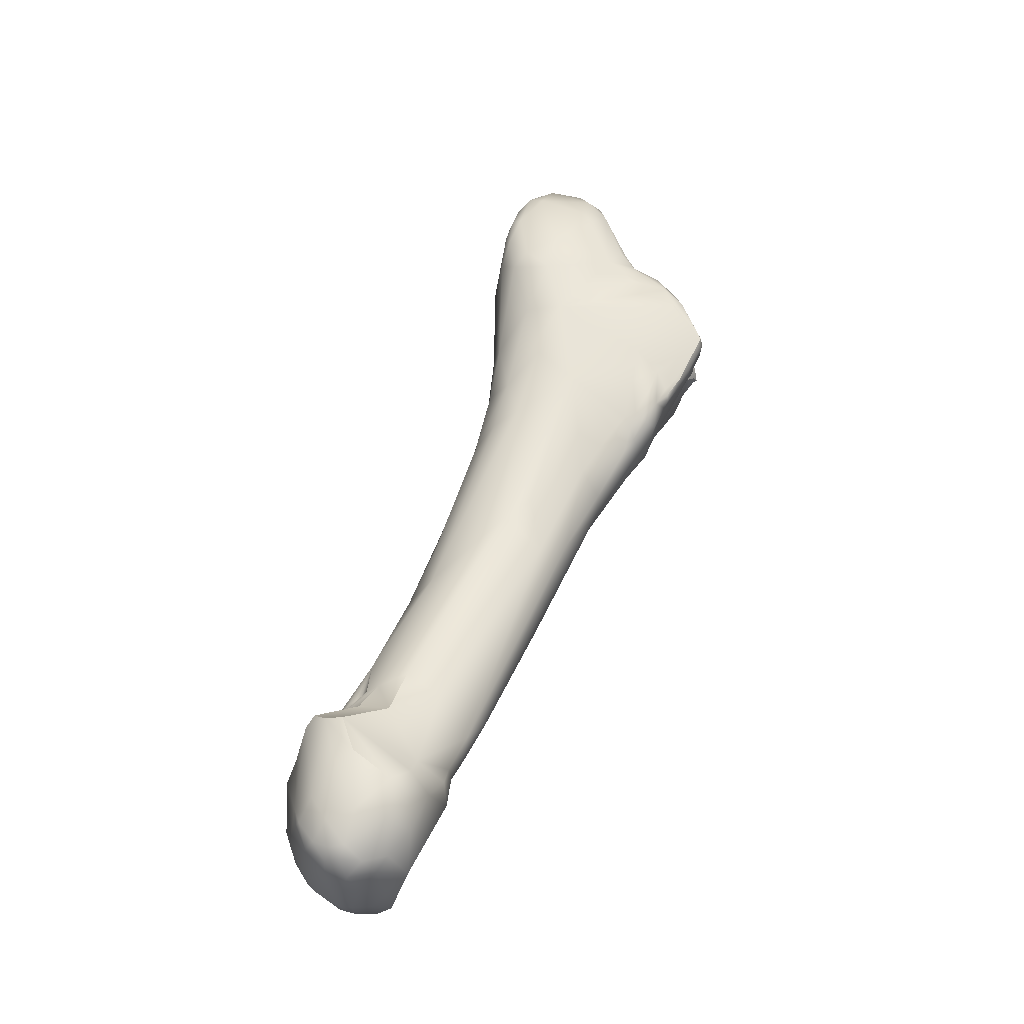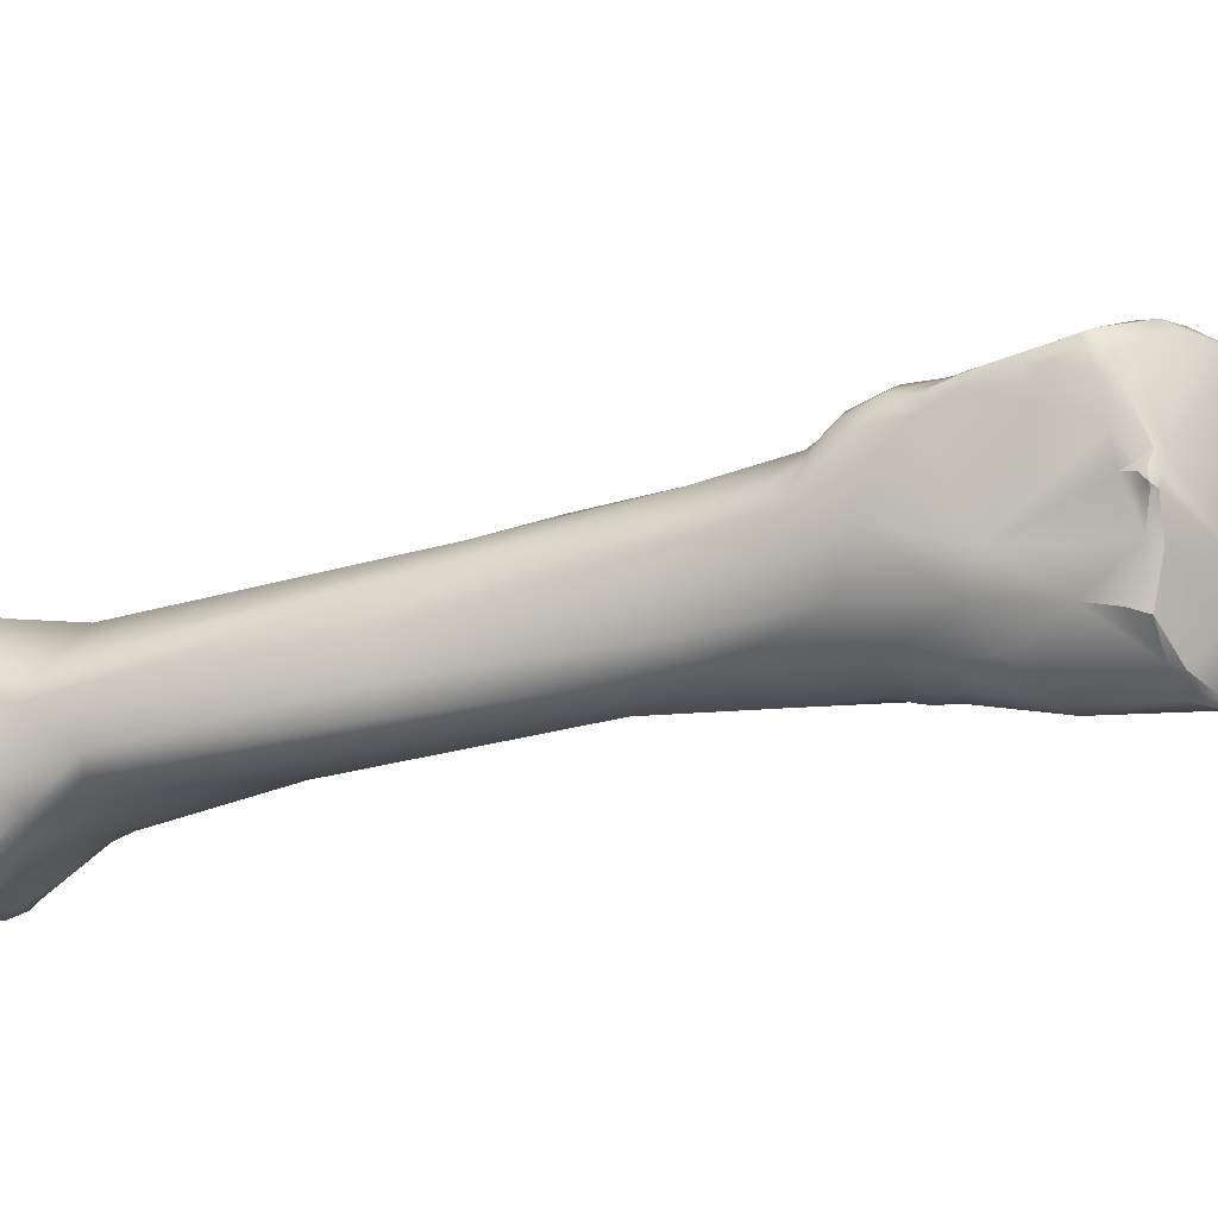
<metadata>
{"format":"obj","ext":"obj","renderer":"f3d","projection":"perspective","resolution":1024,"background":"white","views":[{"elev":-25.5,"azim":-63.2,"up":"+Y"},{"elev":43.6,"azim":67.0,"up":"+Z"}]}
</metadata>
<code>
v -120.2 -92.66 11.42
v -119.2 -91.6 10.54
v -119.2 -89.91 11.27
v -119.4 -90.12 12.14
v -117.9 -89.51 10.24
v -117.8 -87.86 11.12
v -116.7 -87.5 10.57
v -116.5 -85.86 11.71
v -117.6 -86.79 12.31
v -117.1 -96.04 8.293
v -120.7 -95.86 12.14
v -120.8 -96.37 13.83
v -119.8 -94.74 10.45
v -120.6 -94.57 13.38
v -115.2 -93.37 8.188
v -115.1 -89.45 9.364
v -117.6 -87.17 13.47
v -114.7 -85.34 11.43
v -114.4 -84.59 12.11
v -115.1 -84.72 13.36
v -114 -84.65 11.9
v -113.9 -84.35 12.44
v -113.2 -85.37 11.58
v -113.3 -84.46 12.29
v -113.5 -84.32 12.63
v -113.6 -84.35 13.68
v -137 -149.3 2.204
v -132.6 -145.6 -1.449
v -133.3 -144.1 -0.2731
v -135.8 -142.6 2.128
v -136.8 -142.6 4.434
v -132.6 -142.3 1.055
v -135.5 -141.7 2.635
v -136.4 -142.6 5.674
v -119.3 -107.9 9.076
v -118.2 -103.5 8.863
v -119.3 -103.3 9.981
v -120.4 -100.5 13.3
v -119.7 -100.6 16.15
v -116.2 -97.86 7.921
v -120.2 -96.37 15.29
v -114.2 -96.84 8.01
v -112.8 -96.01 8.481
v -119.3 -93.01 15.73
v -113.3 -93.76 8.353
v -112.3 -94.64 8.834
v -112.1 -91.24 9.25
v -112.8 -89.02 9.778
v -117 -89.21 17.18
v -116.9 -90.57 18.13
v -115 -87 17.09
v -112.3 -84.84 12.53
v -112.5 -84.51 12.89
v -112.4 -84.59 13.39
v -112.9 -84.65 14.29
v -111.8 -84.99 13.2
v -111.9 -85.01 13.8
v -113.8 -85.27 15.72
v -112.5 -85.93 16.07
v -136.5 -152.4 3.009
v -137.2 -152.1 4.029
v -137 -152.6 5.342
v -133.6 -150.8 -0.2997
v -137 -150.6 2.43
v -137.4 -150.6 2.898
v -137.9 -148.9 4.24
v -137.7 -150.7 5.393
v -129.8 -147.5 -3
v -131.5 -149.1 -2.054
v -137.7 -146.5 6.028
v -129.6 -145.2 -3.156
v -128.1 -145.5 -3.428
v -137.2 -145.5 7.159
v -129.9 -143.8 -2.657
v -129.4 -143 -2.235
v -128.1 -144.4 -3.34
v -127.8 -143.7 -3.084
v -127.8 -142.6 -2.067
v -127.3 -144.7 -3.31
v -131.5 -141.8 0.9453
v -128.5 -140.6 -0.152
v -127.5 -140.6 -0.3921
v -130.8 -139.5 2.777
v -130.5 -139.1 2.55
v -130.3 -138.8 3.029
v -132.3 -140.8 2.849
v -132.9 -140.5 4.907
v -131.2 -139.8 2.978
v -130.8 -139.2 3.635
v -130.4 -139 3.481
v -132.4 -140.9 7.345
v -127.9 -139.3 0.4563
v -127.3 -139.4 0.2745
v -127.1 -138.5 0.6488
v -130.2 -138.5 3.473
v -130.3 -138.5 3.784
v -130.9 -138.5 4.342
v -131 -138.3 5.475
v -126.7 -136.3 1.472
v -128.2 -135.3 3.176
v -125.8 -132.5 3.169
v -125.1 -128.9 4.614
v -126.5 -127.8 7.6
v -124.6 -124.8 6.492
v -123.2 -122.5 6.394
v -122.2 -119.8 6.841
v -120 -113.1 7.986
v -120.7 -113.4 8.437
v -120.2 -115.2 7.6
v -120.7 -115.1 7.736
v -121.6 -112.1 10.71
v -121.5 -111.1 12.9
v -118.6 -109.3 8.355
v -120.7 -107.9 11.52
v -116 -103.2 8.389
v -120.3 -105 14.31
v -112.3 -96.51 8.949
v -116.5 -95.09 19.7
v -111.8 -94.9 9.583
v -110.2 -87.88 11.82
v -109.7 -87.89 13.01
v -109.4 -90.35 11.75
v -110.3 -88.25 15.55
v -113.7 -87.17 17.64
v -112.1 -87.94 17.22
v -114.5 -88.71 18.47
v -110.8 -86.42 14.2
v -133.6 -153 0.8525
v -132.1 -154.2 1.179
v -134.8 -154 3.31
v -135.4 -154 4.061
v -136.4 -153.4 4.602
v -136.7 -152.5 6.445
v -136.3 -153.4 5.869
v -134.9 -154.4 5.646
v -135.5 -153.5 7.233
v -130.6 -151.4 -1.62
v -130.4 -153.1 -0.5778
v -137 -150 7.422
v -135.6 -150.5 9.22
v -128.4 -149.2 -2.567
v -128.6 -150.6 -1.885
v -128.2 -149.9 -1.876
v -127.3 -149.1 -1.102
v -135.8 -147.7 9.623
v -128.1 -147 -3.226
v -127.2 -145.5 -3.275
v -127.2 -147.7 -2.653
v -126.2 -146.1 -2.447
v -127.2 -148.3 -2.2
v -125.8 -146.4 -1.189
v -133.8 -146.7 10.2
v -126.8 -144.2 -3.024
v -126.7 -143.8 -2.78
v -126.8 -143.4 -2.443
v -126.8 -143 -2.08
v -126.6 -144.7 -2.987
v -126.4 -144 -2.657
v -126.4 -143.5 -2.215
v -126.6 -145.5 -2.929
v -126.2 -145.2 -2.615
v -125.5 -144.6 -1.287
v -125.6 -142.2 -0.2791
v -125.2 -141.6 0.9626
v -126.4 -139 0.5254
v -126.3 -140.2 0.1208
v -125.6 -139.3 0.9948
v -130.3 -137.4 7.613
v -124.4 -132 3.29
v -122.7 -132.5 4.171
v -122.1 -124.7 5.407
v -124.3 -122.5 13.06
v -122.9 -120.7 14.76
v -117.6 -118.9 7.654
v -119.4 -108.1 17.21
v -112.8 -103 9.341
v -115.3 -96.95 21.41
v -110.2 -96.56 11.49
v -109.7 -95.95 11.98
v -109.4 -96.7 12.04
v -114.7 -93.27 20.09
v -114.1 -93.12 20.22
v -114.3 -94.74 20.96
v -113.1 -94.17 20.68
v -112.2 -93.39 19.86
v -108.9 -91.44 13.11
v -108.8 -90.74 14.16
v -128.7 -154.9 1.323
v -131.2 -155.3 2.747
v -131.1 -155.5 3.792
v -133.9 -154.9 4.542
v -133.4 -154.9 5.987
v -134 -154 7.576
v -128.5 -152.9 -0.6509
v -127.7 -151.6 -0.6698
v -126.7 -152.3 0.09323
v -134.3 -153 8.669
v -133.4 -151.1 10
v -126.3 -149.8 0.06947
v -134.6 -149 10.26
v -125.1 -147 0.5285
v -125.2 -148.9 0.4211
v -124.6 -147.5 0.77
v -132.5 -145.5 9.906
v -132.1 -148.1 10.77
v -125.1 -144.6 0.8795
v -124.2 -144.6 2.095
v -123.5 -142.2 3.754
v -129.2 -139.2 9.973
v -122.4 -125.1 15.37
v -119.3 -117.1 17.92
v -112.2 -110.2 10.72
v -116.8 -105 22.15
v -110.3 -104.7 11.37
v -109.5 -99.65 12.24
v -114.1 -97.87 23.99
v -106.4 -97 13.21
v -114.2 -95.84 22.01
v -113.2 -96.18 23.02
v -112.3 -96.62 22.9
v -107.1 -94.43 13.55
v -107.8 -94.99 16.13
v -129.6 -155.6 3.166
v -130.4 -155.4 5.068
v -130.8 -154.8 6.576
v -126.5 -154 0.9577
v -126.6 -154.7 1.902
v -125.7 -153.8 1.581
v -125.4 -153.3 2.718
v -127.1 -155.1 3.586
v -126.2 -154.6 3.209
v -126.3 -153.9 3.964
v -126.9 -153.9 4.931
v -126.6 -154.7 4.596
v -130.9 -153.4 8.438
v -126.1 -152.7 4.361
v -124.2 -148.9 0.4695
v -123.4 -150 0.4914
v -122.7 -148.9 1
v -122.4 -149.4 1.468
v -122.5 -149.5 2.45
v -128.4 -147.9 10.22
v -122.7 -147 2.393
v -123.3 -145.2 2.69
v -129.6 -146.4 10.64
v -128.5 -145.1 10.43
v -127.4 -145.3 10.11
v -123.1 -144 5.271
v -123.2 -144.3 6.613
v -124.3 -145.2 7.688
v -126.5 -142 10.96
v -125.7 -143.6 10.14
v -122.7 -142 6.409
v -122.7 -141.8 8.051
v -123 -141.7 9.224
v -124.5 -140.3 11.45
v -121.6 -138.6 7.269
v -120.3 -130.4 14.28
v -120.1 -124.2 16.62
v -114.6 -121.4 11
v -117.5 -118.8 18.49
v -113.6 -117 10.67
v -112.1 -115.3 11.45
v -116.2 -114.4 20.48
v -109.9 -112.5 12.98
v -117.3 -112.7 20.04
v -117 -111.6 20.92
v -116.6 -111.1 21.83
v -116.5 -112.5 21.23
v -116 -113.3 21.27
v -116.3 -111.6 22.41
v -110.2 -110.1 11.51
v -109.8 -111.3 12.4
v -109.3 -111 12.65
v -109.3 -111.4 12.78
v -108.7 -110.3 12.83
v -116.9 -108.2 21.78
v -116.4 -109.2 22.97
v -115.7 -110.2 23.4
v -108.3 -107.3 11.87
v -116.2 -107.4 22.8
v -115.3 -106.8 23.46
v -113.1 -98.18 24.51
v -114.3 -100.1 24.85
v -113.5 -99.49 25.33
v -117.7 -130.7 11.74
v -118.4 -130.4 13.05
v -117.3 -129.8 10.98
v -114.1 -120.8 15.43
v -116.6 -120 17.95
v -112.8 -118.6 14.1
v -114.6 -115.1 20.21
v -115.5 -115.1 20.31
v -110.2 -113.7 14.93
v -111.1 -114.4 17.71
v -112.8 -115.2 19.16
v -112.1 -113.2 20.66
v -115.8 -112.1 22.6
v -115.3 -113.7 21.31
v -114.8 -111.9 22.81
v -108.7 -111 13.03
v -108.5 -110.6 13.1
v -108.1 -109.8 13.16
v -108.2 -111.1 15.87
v -114.6 -109 24.03
v -114 -109.9 23.46
v -114.3 -109.3 23.95
v -107.5 -110.2 14.54
v -106.5 -109.6 15.58
v -114.8 -108.5 23.96
v -114.3 -107.6 24.64
v -113.7 -108.2 24.54
v -114 -107.3 25.04
v -104.9 -106.5 14.18
v -105.1 -107.7 15.05
v -113 -106 25.57
v -112.4 -105.1 25.79
v -111.5 -106 24.77
v -109.3 -103.9 24.51
v -112.9 -103.6 26.38
v -112.7 -102.9 26.63
v -111.9 -101.8 26.09
v -112.3 -103.6 26.5
v -111.5 -102.9 26.33
v -110.9 -103.7 25.74
v -102.4 -101.3 15.14
v -102.3 -101.7 15.01
v -102.6 -101 15.55
v -102.3 -101.9 15.81
v -105.8 -99.82 19.55
v -104.2 -99.05 16.05
v -106.4 -109.3 17.24
v -108.3 -110.3 18.91
v -109 -109.3 20.61
v -105.2 -108.2 15.89
v -105.6 -106.9 19.88
v -103.9 -105.2 19.27
v -102.7 -104.3 18.13
v -104.4 -105.5 20.12
v -103.5 -104.7 20.16
v -106.9 -103.7 23.32
v -106.7 -103 23.57
v -105.7 -104.1 22.06
v -106.6 -103.5 23.5
v -106.7 -103.5 23.83
v -105.2 -103.5 21.87
v -106.5 -103.2 23.53
v -108.1 -104 23.46
v -107.9 -103.4 23.9
v -108 -102.6 24.15
v -107.4 -103.6 23.82
v -107.4 -103.3 24.02
v -107.1 -102.8 23.79
v -102.4 -103.6 16.22
v -103.4 -101.7 17.93
v -102.4 -103.6 17.82
v -108.1 -102 23.91
v -135.8 -142.6 2.128
v -136.8 -142.6 4.434
v -135.5 -141.7 2.635
v -135.5 -141.7 2.635
v -136.4 -142.6 5.674
v -136.4 -142.6 5.674
v -137.2 -145.5 7.159
v -132.3 -140.8 2.849
v -132.3 -140.8 2.849
v -132.9 -140.5 4.907
v -132.9 -140.5 4.907
v -132.4 -140.9 7.345
v -130.9 -138.5 4.342
v -125.1 -147 0.5285
v -107.1 -94.43 13.55
v -126.2 -154.6 3.209
v -126.6 -154.7 4.596
v -130.9 -153.4 8.438
v -122.7 -148.9 1
v -122.4 -149.4 1.468
v -114 -107.3 25.04
v -112.9 -103.6 26.38
v -102.4 -101.3 15.14
v -103.5 -104.7 20.16
v -103.5 -104.7 20.16
v -103.5 -104.7 20.16
v -106.6 -103.5 23.5
v -106.7 -103.5 23.83
v -106.7 -103.5 23.83
v -106.7 -103.5 23.83
v -105.2 -103.5 21.87
v -106.5 -103.2 23.53
v -108.1 -104 23.46
v -107.9 -103.4 23.9
v -108 -102.6 24.15
v -107.4 -103.6 23.82
v -107.4 -103.3 24.02
v -108.8 -90.74 14.16
v -123.4 -150 0.4914
v -122.7 -148.9 1
v -122.5 -149.5 2.45
v -112.7 -102.9 26.63
v -102.3 -101.7 15.01
v -104.4 -105.5 20.12
v -108 -102.6 24.15
v -102.4 -103.6 17.82
g grp1
f 2 13 1
f 1 13 11
f 11 14 1
f 1 14 4
f 1 3 2
f 1 4 3
f 2 3 5
f 5 3 6
f 5 10 2
f 14 44 4
f 3 9 6
f 3 4 9
f 5 6 7
f 6 9 8
f 8 7 6
f 4 44 17
f 4 17 9
f 10 40 36
f 40 10 15
f 38 11 37
f 11 38 12
f 12 14 11
f 12 41 14
f 38 41 12
f 37 11 13
f 10 13 2
f 36 13 10
f 41 44 14
f 45 42 15
f 15 10 5
f 7 16 5
f 48 16 18
f 5 16 15
f 16 48 15
f 7 18 16
f 44 49 17
f 18 23 48
f 48 23 120
f 8 18 7
f 19 18 8
f 9 20 8
f 9 17 20
f 17 51 20
f 23 18 21
f 21 18 19
f 21 19 22
f 20 19 8
f 20 22 19
f 23 21 24
f 21 22 24
f 24 22 25
f 25 22 26
f 22 20 26
f 24 52 23
f 52 24 53
f 53 24 25
f 53 25 26
f 30 27 66
f 64 65 27
f 65 66 27
f 30 66 31
f 66 67 70
f 31 66 70
f 74 71 28
f 28 29 74
f 27 29 28
f 27 30 29
f 34 33 359
f 29 358 32
f 360 32 358
f 360 86 32
f 87 86 360
f 30 31 361
f 35 114 37
f 35 37 36
f 114 35 108
f 36 113 35
f 37 13 36
f 40 115 36
f 37 114 38
f 38 114 39
f 39 41 38
f 115 40 42
f 115 42 176
f 40 15 42
f 43 176 42
f 43 42 45
f 45 46 43
f 176 43 117
f 46 117 43
f 46 119 117
f 48 47 15
f 47 45 15
f 46 45 47
f 119 46 122
f 122 46 47
f 50 49 44
f 47 120 122
f 47 48 120
f 20 51 58
f 124 58 51
f 51 17 49
f 51 49 126
f 126 124 51
f 50 126 49
f 23 52 120
f 52 53 56
f 56 53 54
f 53 26 54
f 54 26 55
f 120 52 56
f 56 54 57
f 54 55 57
f 58 55 26
f 121 120 56
f 55 59 57
f 59 55 58
f 127 56 57
f 127 121 56
f 127 57 59
f 26 20 58
f 124 59 58
f 63 60 64
f 60 63 128
f 60 61 65
f 60 132 61
f 128 130 60
f 132 62 61
f 62 67 61
f 137 63 69
f 128 63 137
f 27 63 64
f 64 60 65
f 65 61 66
f 61 67 66
f 28 71 68
f 28 69 63
f 28 68 69
f 69 68 137
f 63 27 28
f 67 139 70
f 70 139 73
f 139 145 73
f 72 68 71
f 68 72 146
f 147 146 72
f 79 147 72
f 148 146 147
f 157 147 79
f 31 73 362
f 31 70 73
f 145 363 364
f 74 75 77
f 75 78 77
f 74 76 71
f 77 76 74
f 75 82 78
f 71 76 72
f 76 77 79
f 77 78 154
f 79 72 76
f 155 154 78
f 78 156 155
f 156 78 166
f 78 82 166
f 157 79 153
f 153 79 77
f 77 154 153
f 74 29 75
f 80 81 75
f 75 29 80
f 29 32 80
f 32 86 80
f 91 33 34
f 91 367 33
f 81 82 75
f 81 92 82
f 81 80 92
f 93 165 82
f 92 93 82
f 166 82 165
f 83 84 80
f 88 83 80
f 88 90 83
f 84 100 80
f 85 84 83
f 83 90 85
f 84 85 100
f 95 85 90
f 100 85 95
f 86 88 80
f 368 98 365
f 98 97 365
f 89 88 86
f 366 370 89
f 89 90 88
f 370 90 89
f 90 96 95
f 90 370 96
f 367 91 98
f 99 92 80
f 92 94 93
f 93 94 165
f 94 99 165
f 94 92 99
f 100 99 80
f 95 96 100
f 96 370 100
f 98 100 97
f 100 98 103
f 98 91 168
f 99 169 165
f 99 101 169
f 100 101 99
f 101 100 102
f 102 105 171
f 102 171 101
f 100 103 102
f 102 104 105
f 101 171 169
f 102 103 104
f 103 111 104
f 105 104 106
f 171 105 106
f 171 106 174
f 103 112 111
f 174 106 109
f 104 111 108
f 104 108 106
f 103 172 112
f 110 106 108
f 107 109 110
f 110 108 107
f 106 110 109
f 174 109 113
f 107 108 35
f 109 107 113
f 112 114 111
f 172 175 112
f 35 113 107
f 111 114 108
f 113 36 115
f 113 115 174
f 116 114 112
f 116 112 175
f 174 115 176
f 116 39 114
f 175 39 116
f 119 178 117
f 179 178 119
f 118 50 44
f 41 118 44
f 126 118 181
f 119 122 186
f 126 50 118
f 121 122 120
f 121 127 123
f 187 122 121
f 121 123 395
f 122 187 186
f 123 59 125
f 123 185 395
f 59 124 125
f 125 124 185
f 125 185 123
f 126 185 124
f 123 127 59
f 188 129 138
f 128 129 130
f 128 138 129
f 129 189 130
f 188 189 129
f 130 131 60
f 60 131 132
f 130 189 191
f 191 131 130
f 191 135 131
f 134 62 132
f 62 133 67
f 62 134 133
f 135 134 132
f 135 132 131
f 134 135 136
f 134 136 133
f 194 137 142
f 137 194 138
f 128 137 138
f 133 139 67
f 140 139 133
f 140 133 136
f 140 145 139
f 140 198 200
f 200 145 140
f 137 68 141
f 141 68 146
f 146 148 141
f 150 141 148
f 141 143 142
f 137 141 142
f 150 143 141
f 150 144 143
f 143 194 142
f 143 195 194
f 200 152 145
f 160 147 157
f 160 148 147
f 148 160 149
f 149 160 161
f 150 149 151
f 148 149 150
f 151 144 150
f 152 363 145
f 152 204 363
f 157 153 158
f 158 153 154
f 159 158 154
f 154 155 159
f 155 156 159
f 159 156 166
f 159 162 158
f 161 160 157
f 158 161 157
f 158 162 161
f 162 159 163
f 161 162 149
f 151 149 162
f 206 162 163
f 204 369 363
f 166 163 159
f 163 164 206
f 164 163 166
f 167 164 166
f 164 208 206
f 204 209 369
f 167 166 165
f 170 167 165
f 168 369 209
f 172 168 209
f 165 169 170
f 172 98 168
f 174 170 169
f 170 174 260
f 171 174 169
f 103 98 172
f 172 173 175
f 262 174 176
f 212 262 176
f 176 215 214
f 176 117 178
f 215 176 178
f 39 118 41
f 180 215 178
f 217 215 180
f 118 39 177
f 177 218 118
f 216 177 39
f 216 218 177
f 180 178 179
f 179 217 180
f 183 181 118
f 183 182 181
f 182 126 181
f 183 184 182
f 118 218 183
f 183 218 184
f 185 182 184
f 179 119 186
f 187 221 186
f 217 179 186
f 185 222 395
f 217 186 221
f 222 372 395
f 182 185 126
f 138 194 188
f 189 190 191
f 190 192 191
f 190 224 192
f 188 223 189
f 189 223 190
f 191 192 135
f 225 193 192
f 225 192 224
f 225 235 193
f 193 136 135
f 197 136 193
f 197 140 136
f 193 135 192
f 226 194 196
f 195 196 194
f 196 195 199
f 188 194 226
f 197 193 235
f 197 198 140
f 197 235 198
f 235 205 198
f 195 143 144
f 199 195 144
f 205 235 242
f 200 205 152
f 205 200 198
f 201 144 151
f 199 144 201
f 196 199 202
f 202 199 371
f 202 371 203
f 202 237 196
f 203 237 202
f 245 204 152
f 152 205 245
f 205 242 245
f 162 206 151
f 206 371 151
f 371 206 207
f 203 371 207
f 207 208 244
f 245 246 204
f 167 208 164
f 208 167 170
f 208 207 206
f 251 209 204
f 204 246 251
f 209 210 172
f 210 209 251
f 210 173 172
f 175 173 210
f 210 211 175
f 211 266 175
f 262 212 272
f 277 213 175
f 212 176 214
f 280 212 214
f 215 280 214
f 213 39 175
f 213 284 39
f 215 217 280
f 284 216 39
f 219 283 220
f 216 283 219
f 372 222 331
f 220 330 185
f 330 222 185
f 185 219 220
f 219 185 184
f 219 218 216
f 218 219 184
f 188 227 223
f 227 230 223
f 223 224 190
f 224 223 230
f 230 234 224
f 225 224 234
f 227 188 226
f 226 228 227
f 231 227 228
f 231 228 229
f 373 229 236
f 373 236 232
f 230 227 231
f 232 236 233
f 374 373 232
f 232 233 374
f 375 233 236
f 234 230 231
f 375 374 233
f 235 225 234
f 238 226 196
f 238 228 226
f 238 240 228
f 228 240 241
f 229 228 241
f 241 236 229
f 236 241 250
f 236 250 375
f 375 250 242
f 203 207 237
f 396 196 237
f 396 237 239
f 239 237 207
f 240 238 376
f 397 207 243
f 377 397 243
f 377 243 398
f 250 241 249
f 398 243 249
f 247 245 242
f 246 245 247
f 243 207 244
f 243 244 248
f 243 248 249
f 247 252 246
f 242 250 247
f 244 208 248
f 248 208 253
f 249 248 254
f 248 253 254
f 250 249 255
f 249 254 255
f 255 252 250
f 252 247 250
f 251 246 252
f 208 170 257
f 257 253 208
f 257 254 253
f 286 255 254
f 286 287 255
f 251 256 259
f 256 252 255
f 251 252 256
f 255 287 256
f 170 260 257
f 259 256 258
f 258 256 287
f 288 254 257
f 260 288 257
f 259 210 251
f 259 258 290
f 261 259 290
f 260 174 262
f 291 288 260
f 259 211 210
f 261 211 259
f 262 263 260
f 260 263 291
f 291 263 265
f 295 291 294
f 264 261 293
f 264 266 211
f 266 264 269
f 211 261 264
f 273 265 263
f 265 294 291
f 267 175 266
f 175 267 277
f 267 266 269
f 278 277 268
f 277 267 268
f 268 267 269
f 269 271 268
f 271 278 268
f 269 264 270
f 269 270 271
f 298 271 270
f 271 279 278
f 279 271 298
f 263 262 272
f 263 272 273
f 276 273 272
f 274 273 276
f 265 273 275
f 275 273 274
f 294 265 301
f 301 265 275
f 275 274 301
f 301 274 276
f 301 276 302
f 302 276 303
f 213 277 281
f 281 277 278
f 279 282 278
f 279 310 282
f 280 272 212
f 303 276 272
f 303 272 280
f 281 282 213
f 278 282 281
f 311 282 310
f 213 320 284
f 285 216 284
f 285 283 216
f 220 283 357
f 222 330 331
f 254 288 286
f 288 291 286
f 290 258 287
f 286 291 289
f 286 289 287
f 287 289 290
f 289 291 295
f 290 292 261
f 261 292 293
f 290 296 292
f 290 289 296
f 264 299 270
f 299 264 293
f 293 292 299
f 289 295 296
f 295 294 333
f 296 295 297
f 295 333 297
f 292 296 297
f 299 298 270
f 292 300 299
f 300 298 299
f 300 279 298
f 300 292 297
f 308 294 301
f 302 308 301
f 308 302 303
f 308 304 294
f 333 304 332
f 304 333 294
f 333 334 297
f 334 306 297
f 300 297 306
f 318 312 306
f 310 279 305
f 307 305 279
f 300 306 279
f 279 306 307
f 307 306 312
f 315 303 314
f 303 315 308
f 315 309 308
f 308 309 304
f 304 309 332
f 309 315 335
f 309 335 332
f 305 311 310
f 320 282 311
f 282 320 213
f 307 313 305
f 378 311 305
f 320 311 378
f 307 312 313
f 313 316 379
f 318 316 312
f 312 316 313
f 314 303 280
f 334 318 306
f 318 334 319
f 379 316 323
f 318 317 316
f 316 317 323
f 318 319 325
f 318 325 317
f 350 324 325
f 357 324 402
f 325 319 350
f 319 349 350
f 321 285 284
f 321 284 320
f 322 283 285
f 283 322 357
f 323 399 379
f 322 285 399
f 323 324 399
f 324 322 399
f 324 357 322
f 317 325 323
f 323 325 324
f 326 217 221
f 380 372 328
f 327 314 280
f 380 329 400
f 326 327 217
f 217 327 280
f 329 380 328
f 329 354 400
f 327 354 314
f 355 329 328
f 354 329 356
f 330 355 331
f 329 355 403
f 328 372 331
f 331 355 328
f 338 332 335
f 333 332 336
f 333 336 334
f 335 315 338
f 332 338 336
f 336 338 337
f 343 334 336
f 337 339 336
f 336 401 343
f 334 348 319
f 354 315 314
f 315 354 338
f 354 356 338
f 339 337 340
f 356 381 338
f 340 337 338
f 355 382 403
f 401 383 343
f 383 346 343
f 388 382 355
f 334 343 348
f 341 348 343
f 341 351 348
f 357 330 220
f 357 353 330
f 341 343 344
f 351 341 345
f 344 345 341
f 342 353 385
f 388 330 347
f 342 347 330
f 353 342 330
f 384 346 389
f 342 385 347
f 389 386 384
f 384 343 346
f 319 348 349
f 390 393 391
f 393 352 391
f 352 392 391
f 402 394 353
f 402 353 357
f 393 387 352
f 385 353 394
f 330 388 355

</code>
